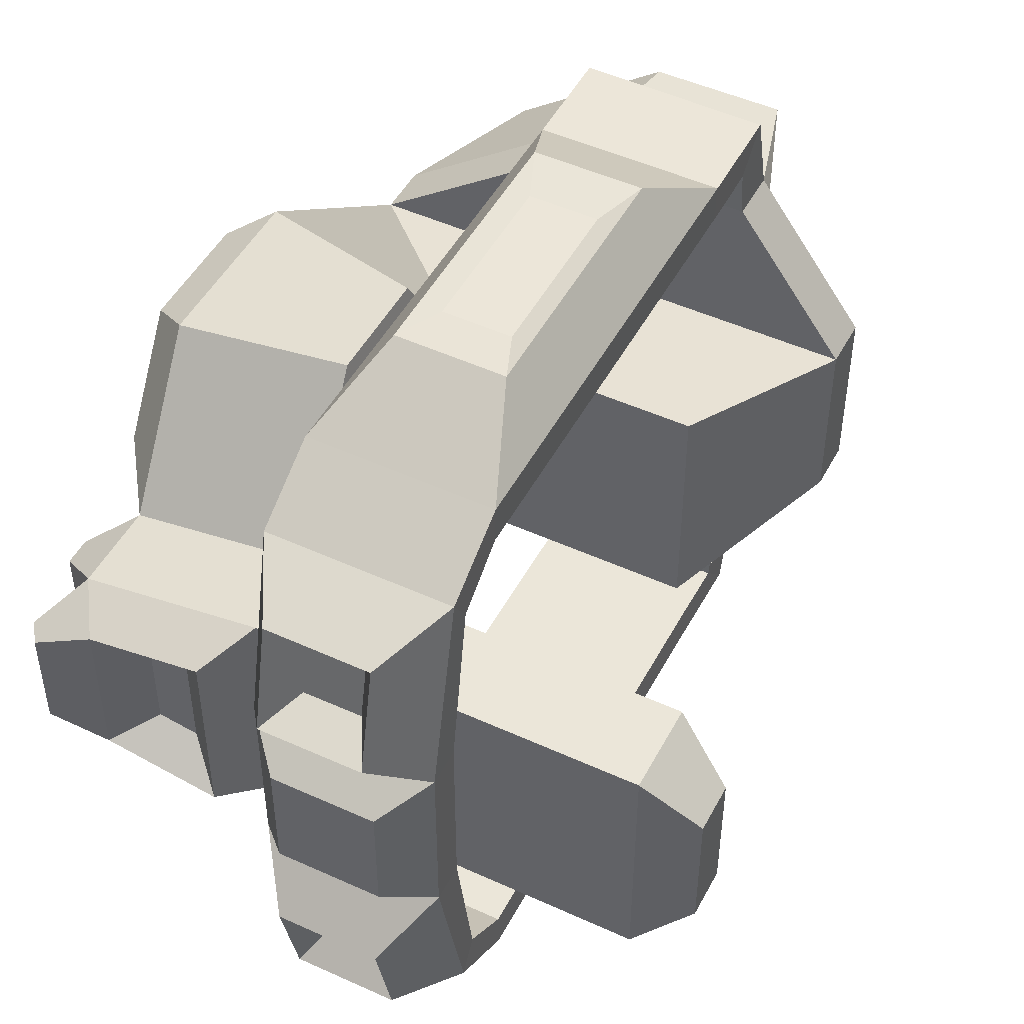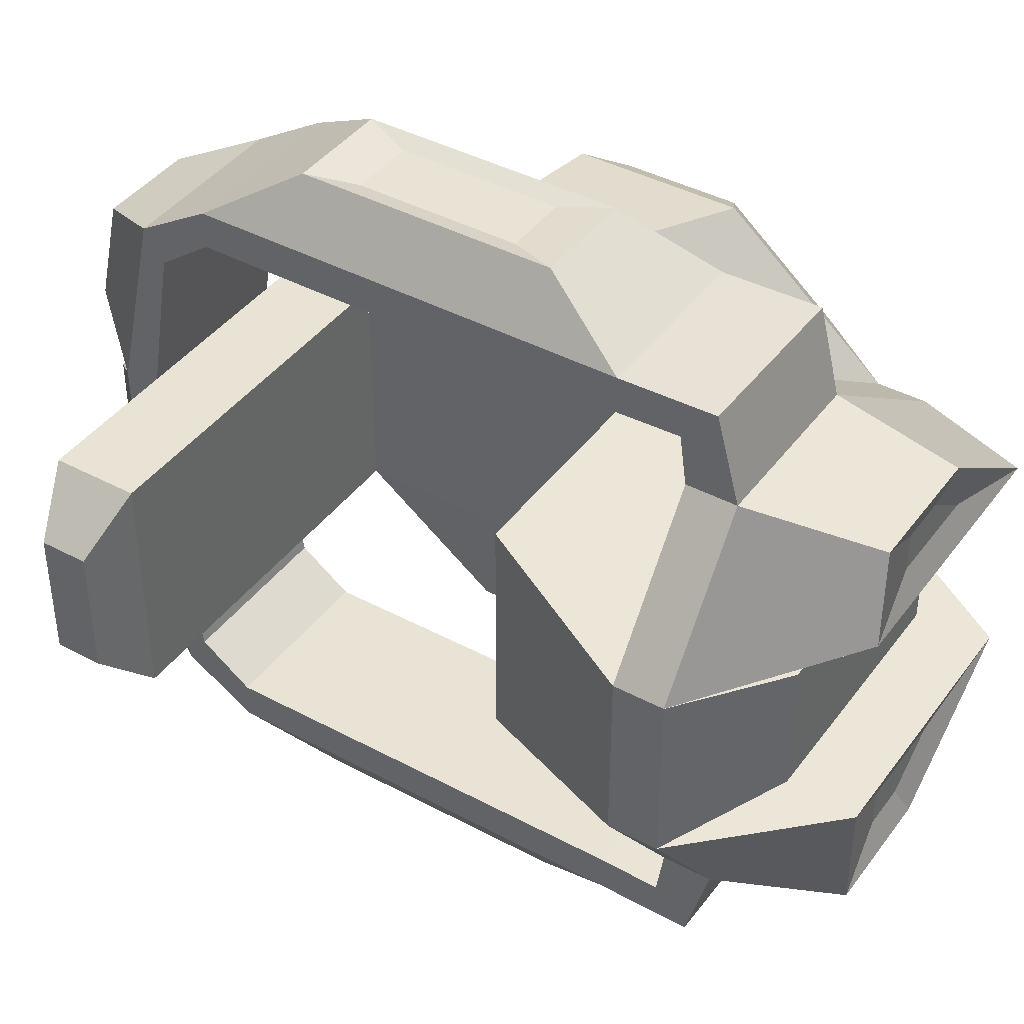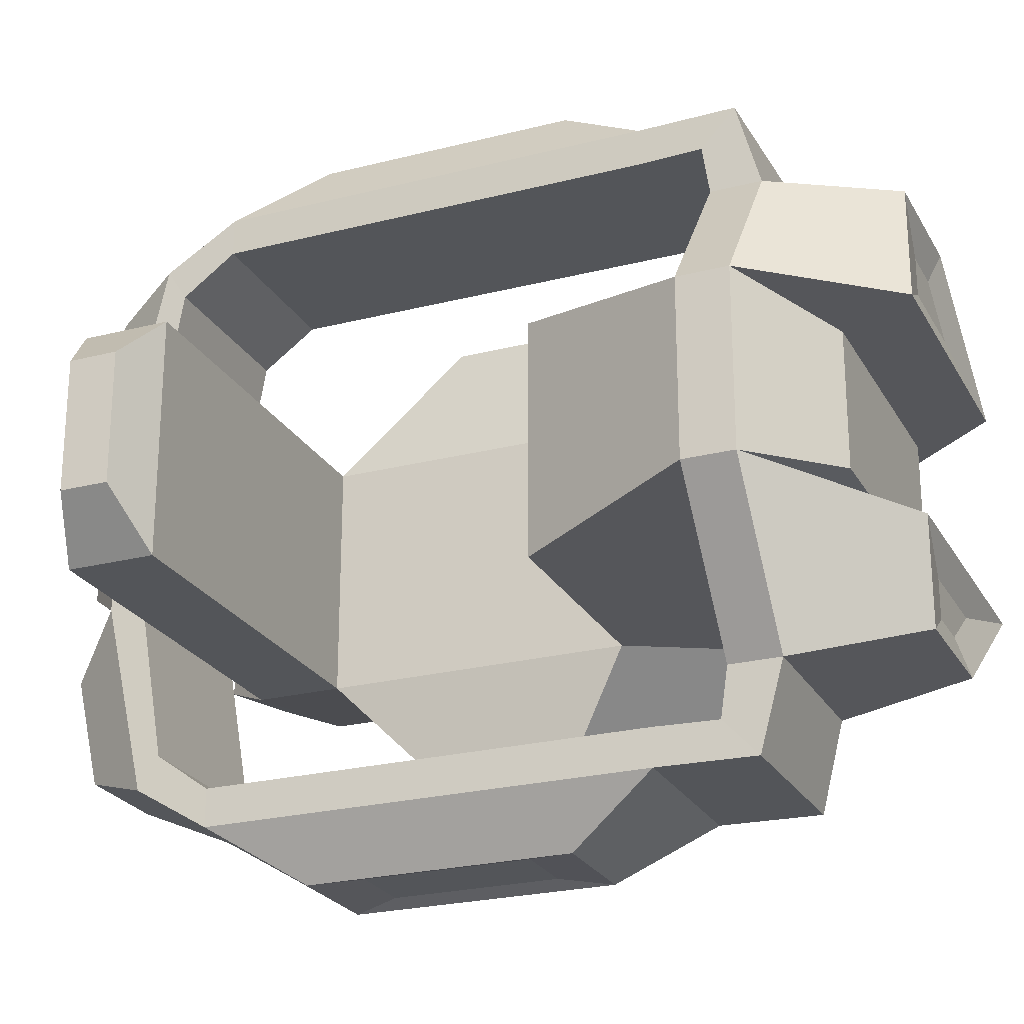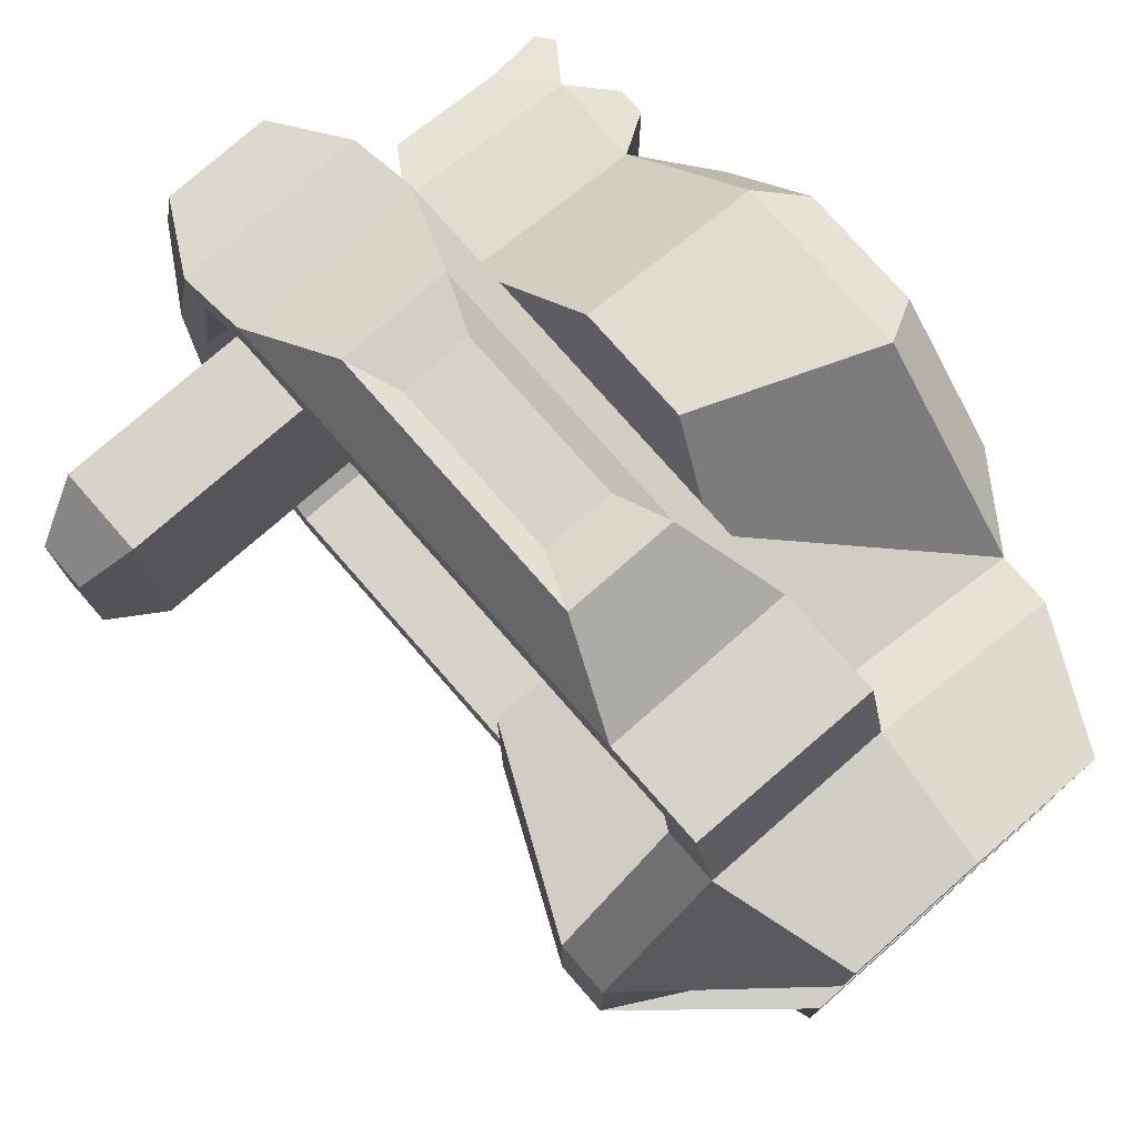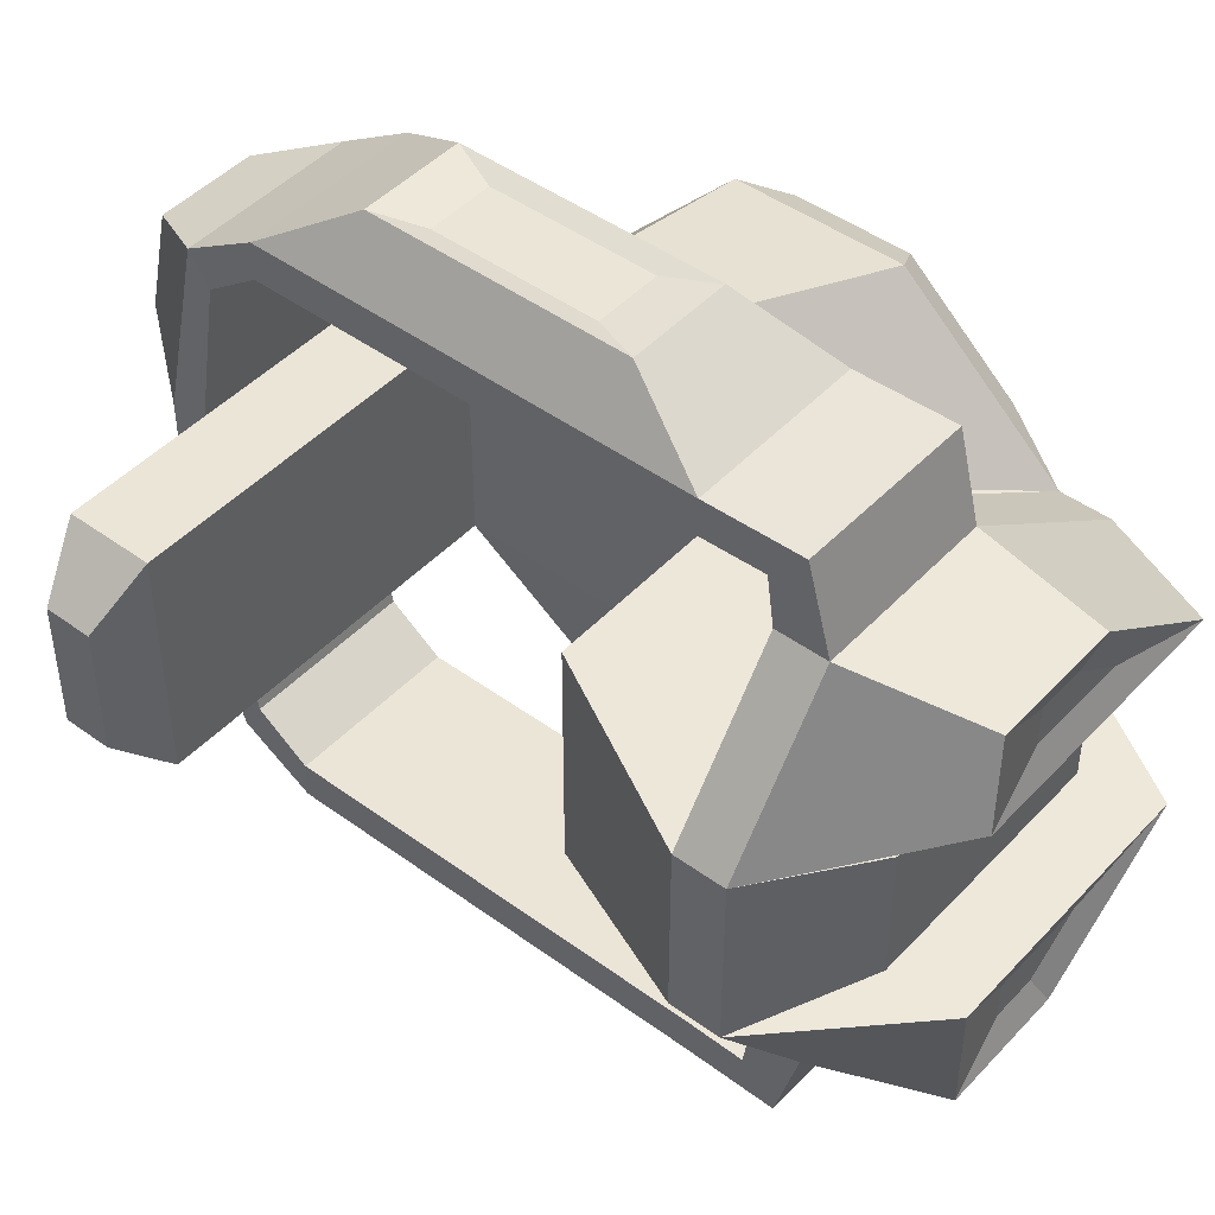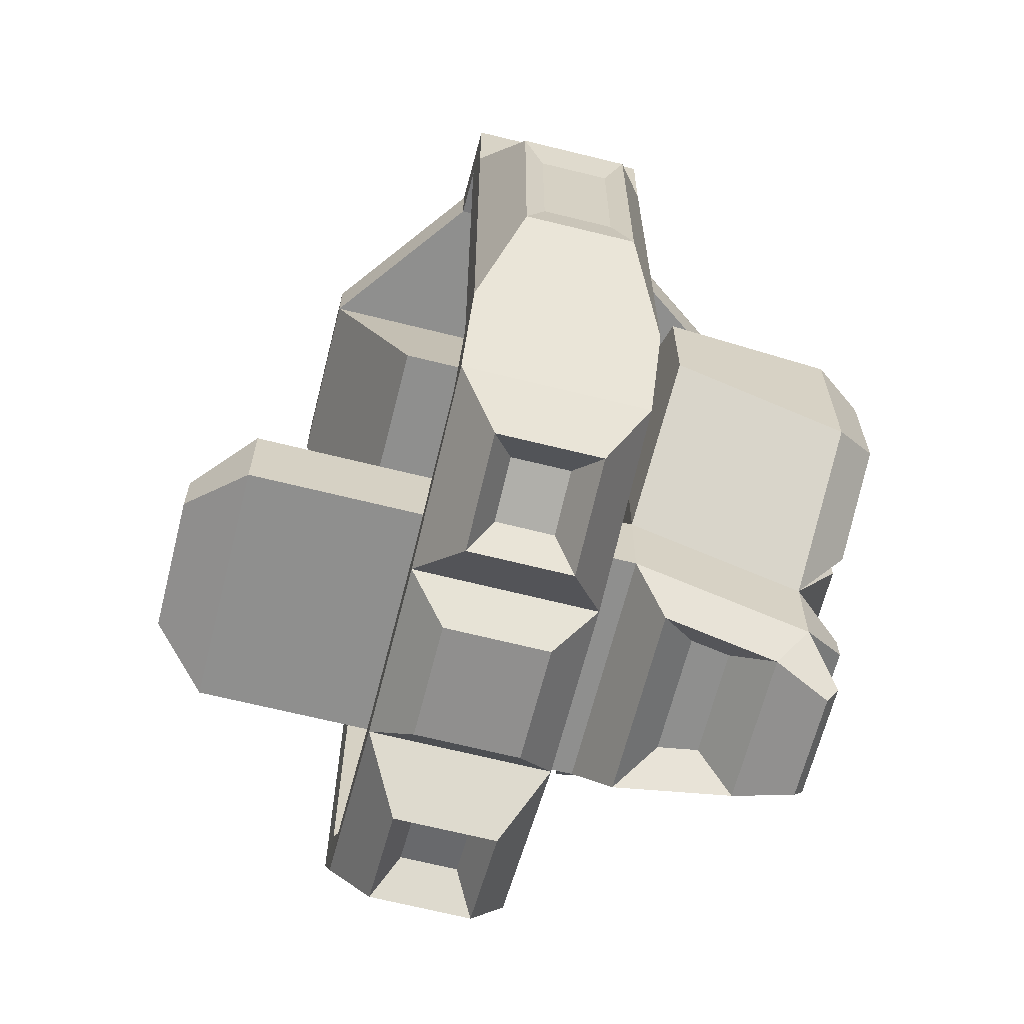
<metadata>
{"format":"obj","ext":"obj","renderer":"f3d","projection":"perspective","resolution":1024,"background":"white","views":[{"elev":48.4,"azim":27.1,"up":"+Z"},{"elev":41.2,"azim":123.1,"up":"+Z"},{"elev":-24.2,"azim":112.9,"up":"+Z"},{"elev":76.7,"azim":138.8,"up":"+Z"},{"elev":45.8,"azim":130.0,"up":"+Z"},{"elev":-65.3,"azim":165.8,"up":"+Y"}]}
</metadata>
<code>
o Cube
v 0.04653 0.03497 0.04653
v 0.03476 -0.1282 0.03463
v 0.07823 0.1031 0.0349
v -0.03503 -0.1285 0.03463
v -0.04653 0.03497 0.04653
v -0.03483 -0.1257 0.1089
v -0.1168 0.1031 0.0349
v -0.03503 -0.1179 0.09657
v 0.03496 -0.1256 0.1086
v 0.07823 0.123 0.0349
v 0.03476 -0.1177 0.09631
v -0.1168 0.123 0.0349
v 0.03496 -0.0968 0.1261
v -0.03483 -0.0968 0.1265
v 0.03476 -0.0968 0.1115
v -0.03503 -0.0968 0.1118
v -0.0349 0.1031 0.09305
v 0.0349 0.1031 0.09305
v -0.0349 0.123 0.09305
v 0.0349 0.123 0.09305
v -0.03483 0.07561 0.1265
v -0.1168 -0.08616 0.0349
v -0.03503 0.07561 0.1118
v -0.04653 -0.08616 0.04653
v 0.03496 0.07561 0.1261
v -0.1168 -0.1201 0.0349
v 0.03476 0.07561 0.1115
v -0.04653 -0.1201 0.04653
v 0.035 0.1137 0.1269
v 0.09947 -0.08616 0.04653
v -0.03479 0.1145 0.1272
v 0.09947 -0.1201 0.04653
v 0.03479 0.1002 0.1123
v 0.1203 -0.09379 0.02562
v -0.035 0.101 0.1126
v 0.1203 -0.1125 0.02562
v -0.03483 -0.1425 0.03463
v 0.03496 -0.1422 0.03463
v -0.05475 0.007227 0.09623
v -0.125 0.03194 0.0846
v -0.05475 -0.03671 0.09623
v -0.125 -0.03671 0.0846
v -0.1367 -0.05768 0.03975
v -0.1367 0.07115 0.03975
v -0.1423 -0.02402 0.07358
v -0.1423 0.02271 0.07358
v -0.136 -0.02564 0.05113
v -0.136 0.03522 0.05113
v -0.1387 -0.009741 0.06712
v -0.1387 0.01234 0.06712
v -0.091 0.1722 0.04268
v 0.02007 0.1722 0.04268
v -0.03103 0.1722 0.08526
v 0.02007 0.1722 0.08526
v -0.04575 0.1683 0.05634
v -0.005944 0.1683 0.05634
v -0.02426 0.1683 0.0716
v -0.005944 0.1683 0.0716
v 0.02082 0.04041 0.148
v 0.02082 -0.06161 0.148
v -0.02048 -0.06161 0.1482
v -0.02048 0.04041 0.1482
v 0.0131 0.02142 0.1458
v 0.0131 -0.04261 0.1458
v -0.01282 -0.04261 0.146
v -0.01282 0.02142 0.146
v 0.01987 -0.1631 0.05627
v 0.01987 -0.1537 0.09808
v -0.01955 -0.1538 0.09823
v -0.01955 -0.1633 0.05627
v 0.0111 -0.1469 0.06236
v 0.0111 -0.1417 0.08567
v -0.01088 -0.1418 0.08575
v -0.01088 -0.147 0.06236
v -0.1385 0.06158 0.02724
v -0.1385 -0.04464 0.02724
v 0.03194 0.1492 0.02661
v -0.07051 0.1492 0.02661
v -0.104 -0.1399 0.02959
v -0.05936 -0.1399 0.03697
v -0.08926 -0.1262 0.02105
v -0.07406 -0.1262 0.02357
v -0.1299 -0.1378 0.02259
v -0.1254 -0.1446 0.02076
v -0.1344 -0.09798 0.02276
v -0.1344 -0.1083 0.02276
v -0.01983 -0.1584 0.02259
v 0.0201 -0.1583 0.02259
v 0.04653 0.03497 -0.04653
v 0.03476 -0.1282 -0.03463
v 0.07823 0.1031 -0.0349
v -0.03503 -0.1285 -0.03463
v -0.04653 0.03497 -0.04653
v -0.03483 -0.1257 -0.1089
v -0.1168 0.1031 -0.0349
v -0.03503 -0.1179 -0.09657
v 0.03496 -0.1256 -0.1086
v 0.07823 0.123 -0.0349
v 0.03476 -0.1177 -0.09631
v -0.1168 0.123 -0.0349
v 0.03496 -0.0968 -0.1261
v -0.03483 -0.0968 -0.1265
v 0.03476 -0.0968 -0.1115
v -0.03503 -0.0968 -0.1118
v -0.0349 0.1031 -0.09305
v 0.0349 0.1031 -0.09305
v -0.0349 0.123 -0.09305
v 0.0349 0.123 -0.09305
v -0.03483 0.07561 -0.1265
v -0.1168 -0.08616 -0.0349
v -0.03503 0.07561 -0.1118
v -0.04653 -0.08616 -0.04653
v 0.03496 0.07561 -0.1261
v -0.1168 -0.1201 -0.0349
v 0.03476 0.07561 -0.1115
v -0.04653 -0.1201 -0.04653
v 0.035 0.1137 -0.1269
v 0.09947 -0.08616 -0.04653
v -0.03479 0.1145 -0.1272
v 0.09947 -0.1201 -0.04653
v 0.03479 0.1002 -0.1123
v 0.1203 -0.09379 -0.02562
v -0.035 0.101 -0.1126
v 0.1203 -0.1125 -0.02562
v 0.04653 0.03497 0
v 0.07823 0.1031 0
v -0.1168 0.1031 0
v -0.04653 0.03497 0
v 0.07823 0.123 0
v -0.1168 0.123 0
v -0.1168 -0.08616 -0
v -0.04653 -0.08616 -0
v -0.1168 -0.1201 -0
v -0.04653 -0.1201 -0
v 0.09947 -0.08616 -0
v 0.09947 -0.1201 -0
v 0.1203 -0.09379 -0
v 0.1203 -0.1125 -0
v -0.03483 -0.1425 -0.03463
v 0.03496 -0.1422 -0.03463
v 0.03476 -0.1282 -0
v 0.03496 -0.1422 -0
v -0.03503 -0.1285 -0
v -0.03483 -0.1425 -0
v -0.05475 0.007227 -0.09623
v -0.125 0.03194 -0.0846
v -0.05475 -0.03671 -0.09623
v -0.125 -0.03671 -0.0846
v -0.1367 -0.05768 -0.03975
v -0.1367 0.07115 -0.03975
v -0.1423 -0.02402 -0.07358
v -0.1423 0.02271 -0.07358
v -0.136 -0.02564 -0.05113
v -0.136 0.03522 -0.05113
v -0.1387 -0.009741 -0.06712
v -0.1387 0.01234 -0.06712
v -0.091 0.1722 -0.04268
v 0.02007 0.1722 -0.04268
v -0.03103 0.1722 -0.08526
v 0.02007 0.1722 -0.08526
v -0.04575 0.1683 -0.05634
v -0.005944 0.1683 -0.05634
v -0.02426 0.1683 -0.0716
v -0.005944 0.1683 -0.0716
v 0.02082 0.04041 -0.148
v 0.02082 -0.06161 -0.148
v -0.02048 -0.06161 -0.1482
v -0.02048 0.04041 -0.1482
v 0.0131 0.02142 -0.1458
v 0.0131 -0.04261 -0.1458
v -0.01282 -0.04261 -0.146
v -0.01282 0.02142 -0.146
v 0.01987 -0.1631 -0.05627
v 0.01987 -0.1537 -0.09808
v -0.01955 -0.1538 -0.09823
v -0.01955 -0.1633 -0.05627
v 0.0111 -0.1469 -0.06236
v 0.0111 -0.1417 -0.08567
v -0.01088 -0.1418 -0.08575
v -0.01088 -0.147 -0.06236
v -0.1385 0.06158 0
v -0.1385 0.06158 -0.02724
v -0.1385 -0.04464 -0
v -0.1385 -0.04464 -0.02724
v 0.03194 0.1492 0
v 0.03194 0.1492 -0.02661
v -0.07051 0.1492 0
v -0.07051 0.1492 -0.02661
v -0.104 -0.1399 -0
v -0.104 -0.1399 -0.02959
v -0.05936 -0.1399 -0
v -0.05936 -0.1399 -0.03697
v -0.08926 -0.1262 -0
v -0.08926 -0.1262 -0.02105
v -0.07406 -0.1262 -0
v -0.07406 -0.1262 -0.02357
v -0.1299 -0.1378 -0
v -0.1299 -0.1378 -0.02259
v -0.1254 -0.1446 -0
v -0.1254 -0.1446 -0.02076
v -0.1344 -0.09798 -0
v -0.1344 -0.09798 -0.02276
v -0.1344 -0.1083 -0
v -0.1344 -0.1083 -0.02276
v -0.01983 -0.1584 -0.02259
v 0.0201 -0.1583 -0.02259
v -0.01983 -0.1584 -0
v 0.0201 -0.1583 -0
f 125 126 3 1
f 127 7 12 130
f 4 2 141 143
f 128 125 1 5
f 1 3 7 5
f 2 38 142 141
f 130 12 78 187
f 3 10 20 18
f 37 4 143 144
f 8 11 2 4
f 6 8 4 37
f 11 9 38 2
f 37 144 207 87
f 19 17 35 31
f 12 7 17 19
f 7 3 18 17
f 12 19 53 51
f 132 24 30 135
f 16 15 11 8
f 128 5 24 132
f 24 5 39 41
f 28 26 79 80
f 14 16 8 6
f 24 22 26 28
f 13 14 6 9
f 30 32 36 34
f 38 9 68 67
f 24 28 32 30
f 14 13 60 61
f 137 34 36 138
f 135 30 34 137
f 27 25 13 15
f 23 27 15 16
f 32 136 138 36
f 15 13 9 11
f 33 29 25 27
f 28 134 136 32
f 133 26 86 203
f 29 31 21 25
f 31 35 23 21
f 22 7 75 76
f 21 23 16 14
f 3 126 129 10
f 20 19 31 29
f 18 20 29 33
f 17 18 33 35
f 35 33 27 23
f 39 40 42 41
f 22 24 41 42
f 5 7 40 39
f 22 42 45 43
f 46 44 48 50
f 42 40 46 45
f 40 7 44 46
f 7 22 43 44
f 48 47 49 50
f 45 46 50 49
f 43 45 49 47
f 44 43 47 48
f 51 53 57 55
f 19 20 54 53
f 20 10 52 54
f 10 12 51 52
f 56 55 57 58
f 53 54 58 57
f 54 52 56 58
f 52 51 55 56
f 61 60 64 65
f 13 25 59 60
f 25 21 62 59
f 21 14 61 62
f 63 66 65 64
f 60 59 63 64
f 59 62 66 63
f 62 61 65 66
f 70 67 71 74
f 6 37 70 69
f 37 38 67 70
f 9 6 69 68
f 72 73 74 71
f 67 68 72 71
f 68 69 73 72
f 69 70 74 73
f 75 181 183 76
f 7 127 181 75
f 131 22 76 183
f 185 187 78 77
f 10 129 185 77
f 12 10 77 78
f 191 80 82 195
f 134 28 80 191
f 79 26 83 84
f 193 195 82 81
f 80 79 81 82
f 79 189 193 81
f 83 197 199 84
f 189 79 84 199
f 26 133 197 83
f 85 201 203 86
f 26 22 85 86
f 22 131 201 85
f 88 87 207 208
f 38 37 87 88
f 142 38 88 208
f 125 89 91 126
f 127 130 100 95
f 92 143 141 90
f 128 93 89 125
f 89 93 95 91
f 90 141 142 140
f 130 187 188 100
f 91 106 108 98
f 139 144 143 92
f 143 144 142 141
f 96 92 90 99
f 94 139 92 96
f 99 90 140 97
f 139 205 207 144
f 107 119 123 105
f 100 107 105 95
f 95 105 106 91
f 100 157 159 107
f 132 135 118 112
f 104 96 99 103
f 128 132 112 93
f 112 147 145 93
f 116 192 190 114
f 102 94 96 104
f 112 116 114 110
f 101 97 94 102
f 118 122 124 120
f 140 173 174 97
f 112 118 120 116
f 102 167 166 101
f 137 138 124 122
f 135 137 122 118
f 115 103 101 113
f 111 104 103 115
f 120 124 138 136
f 103 99 97 101
f 121 115 113 117
f 116 120 136 134
f 133 203 204 114
f 117 113 109 119
f 119 109 111 123
f 110 184 182 95
f 109 102 104 111
f 91 98 129 126
f 108 117 119 107
f 106 121 117 108
f 105 123 121 106
f 123 111 115 121
f 145 147 148 146
f 110 148 147 112
f 93 145 146 95
f 110 149 151 148
f 152 156 154 150
f 148 151 152 146
f 146 152 150 95
f 95 150 149 110
f 154 156 155 153
f 151 155 156 152
f 149 153 155 151
f 150 154 153 149
f 157 161 163 159
f 107 159 160 108
f 108 160 158 98
f 98 158 157 100
f 162 164 163 161
f 159 163 164 160
f 160 164 162 158
f 158 162 161 157
f 167 171 170 166
f 101 166 165 113
f 113 165 168 109
f 109 168 167 102
f 169 170 171 172
f 166 170 169 165
f 165 169 172 168
f 168 172 171 167
f 176 180 177 173
f 94 175 176 139
f 139 176 173 140
f 97 174 175 94
f 178 177 180 179
f 173 177 178 174
f 174 178 179 175
f 175 179 180 176
f 182 184 183 181
f 95 182 181 127
f 131 183 184 110
f 185 186 188 187
f 98 186 185 129
f 100 188 186 98
f 191 195 196 192
f 134 191 192 116
f 190 200 198 114
f 193 194 196 195
f 192 196 194 190
f 190 194 193 189
f 198 200 199 197
f 189 199 200 190
f 114 198 197 133
f 202 204 203 201
f 114 204 202 110
f 110 202 201 131
f 206 208 207 205
f 140 206 205 139
f 144 207 208 142
f 142 208 206 140

</code>
